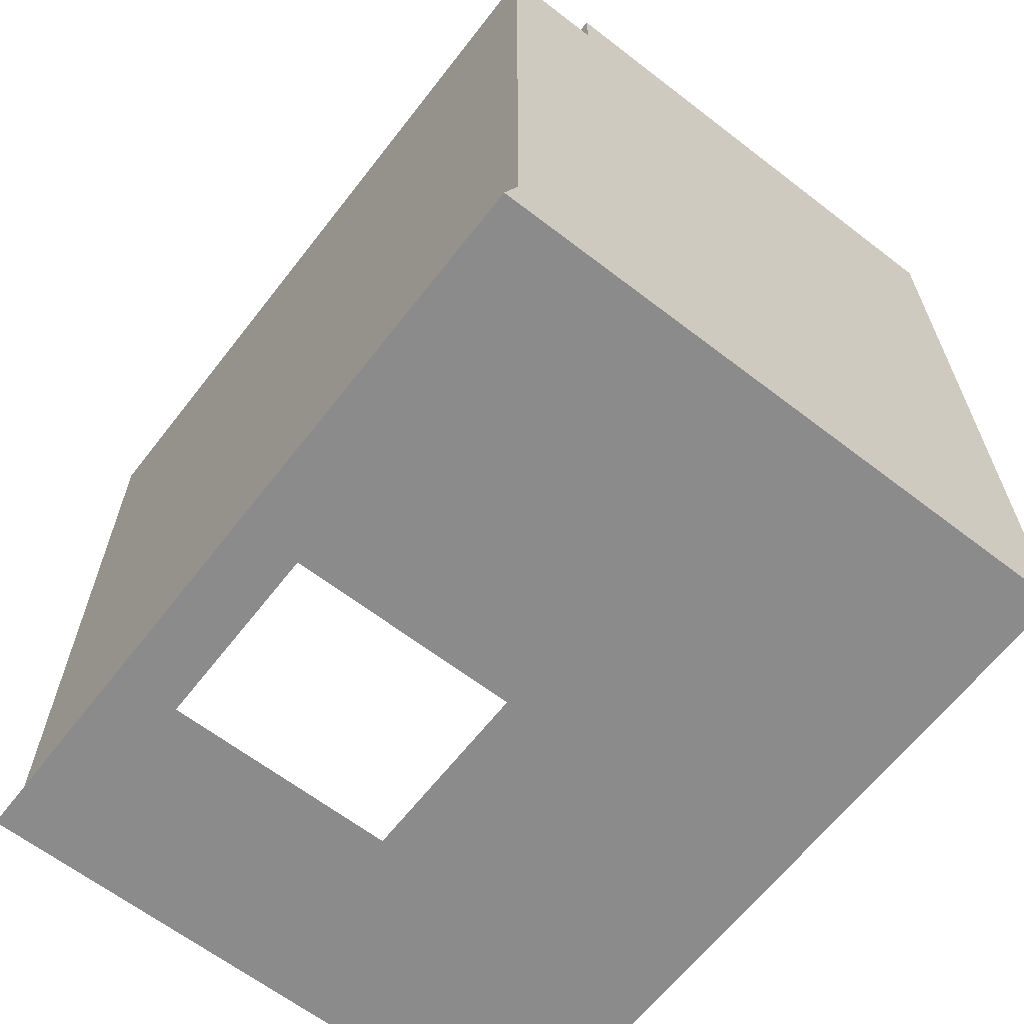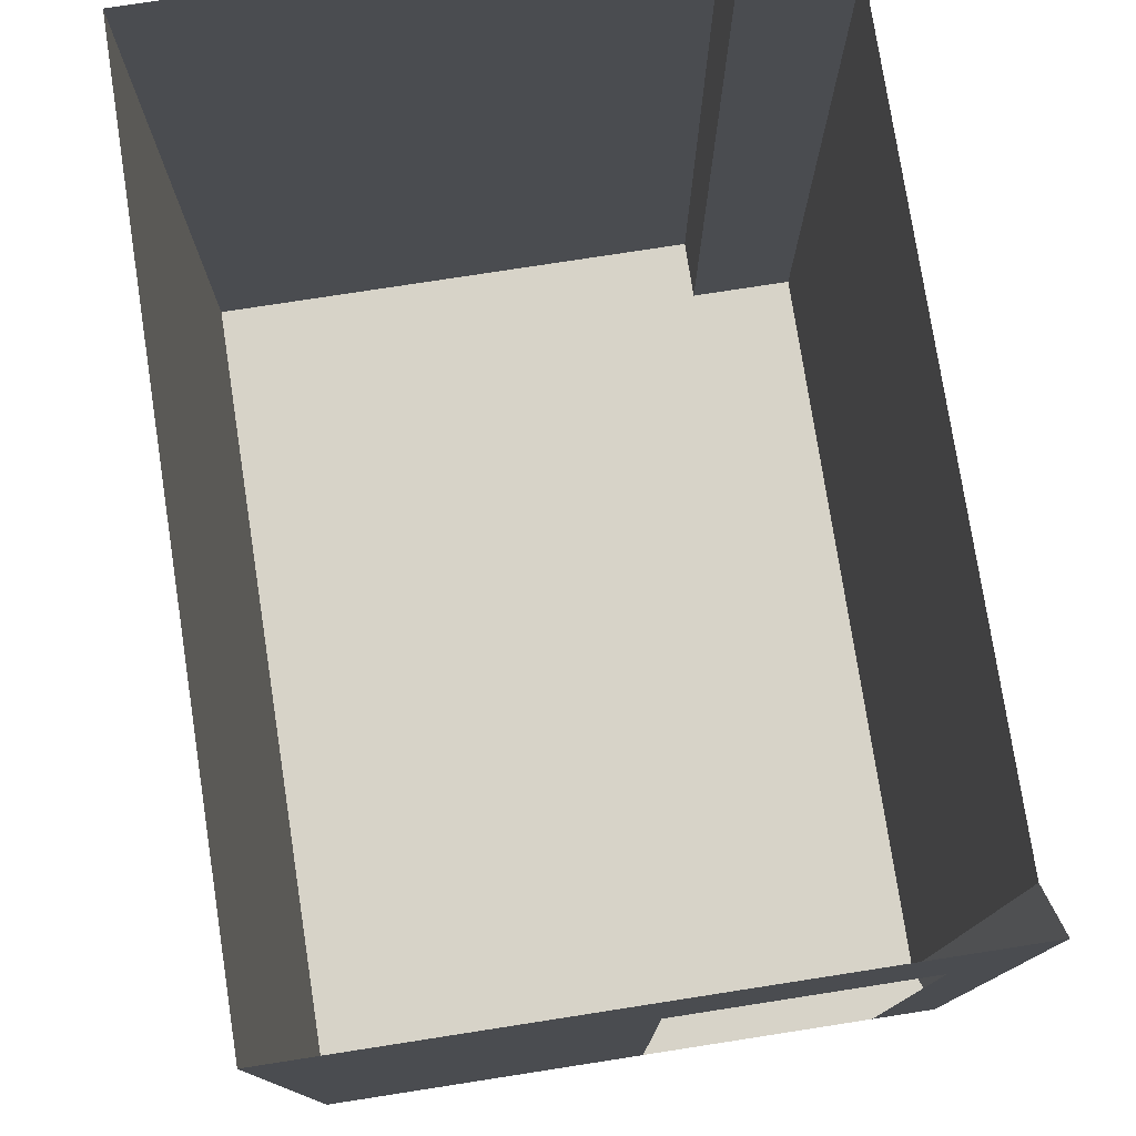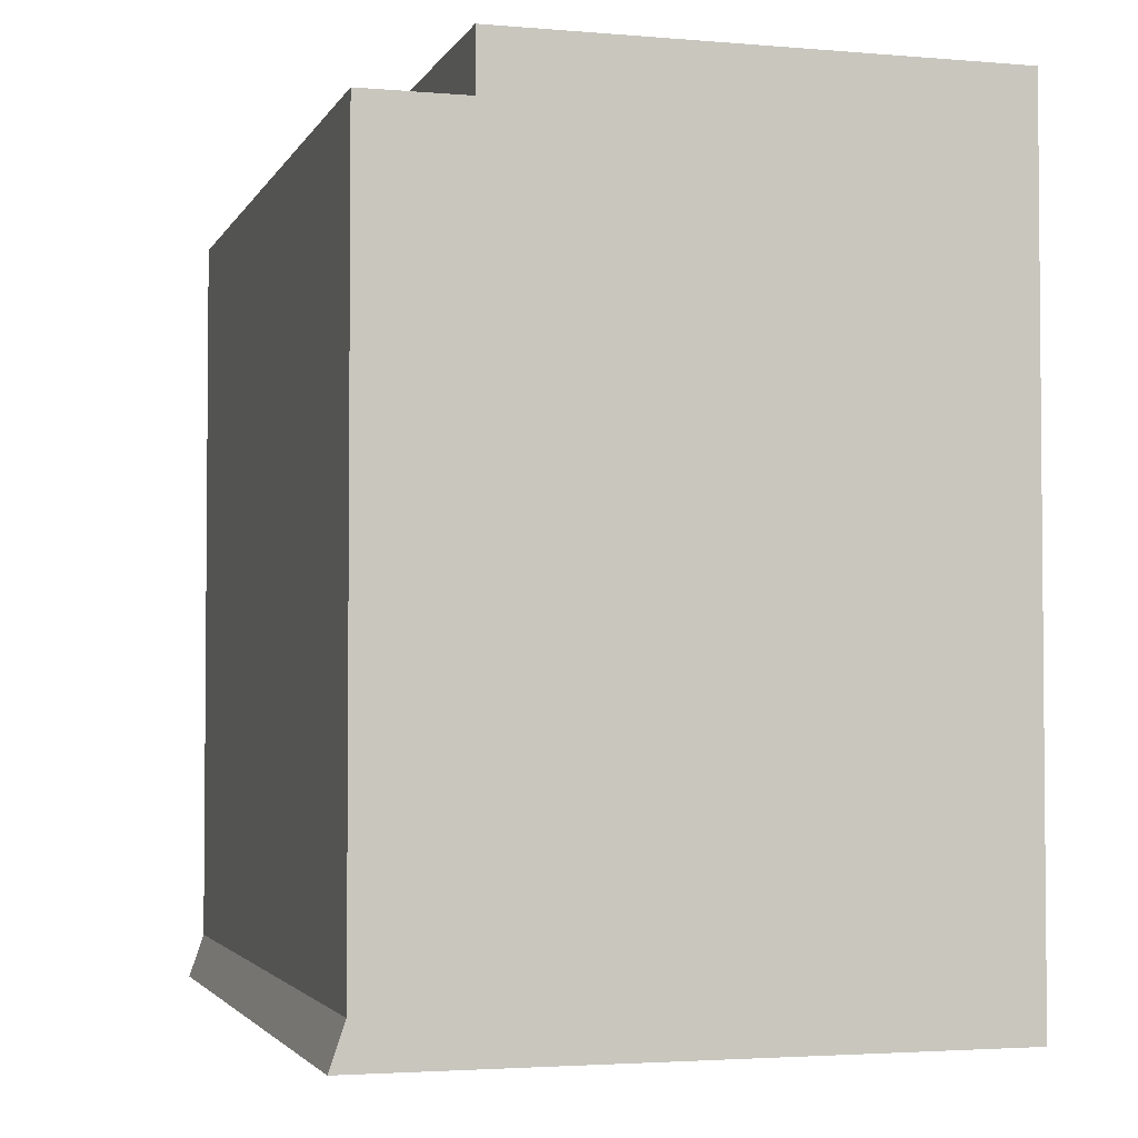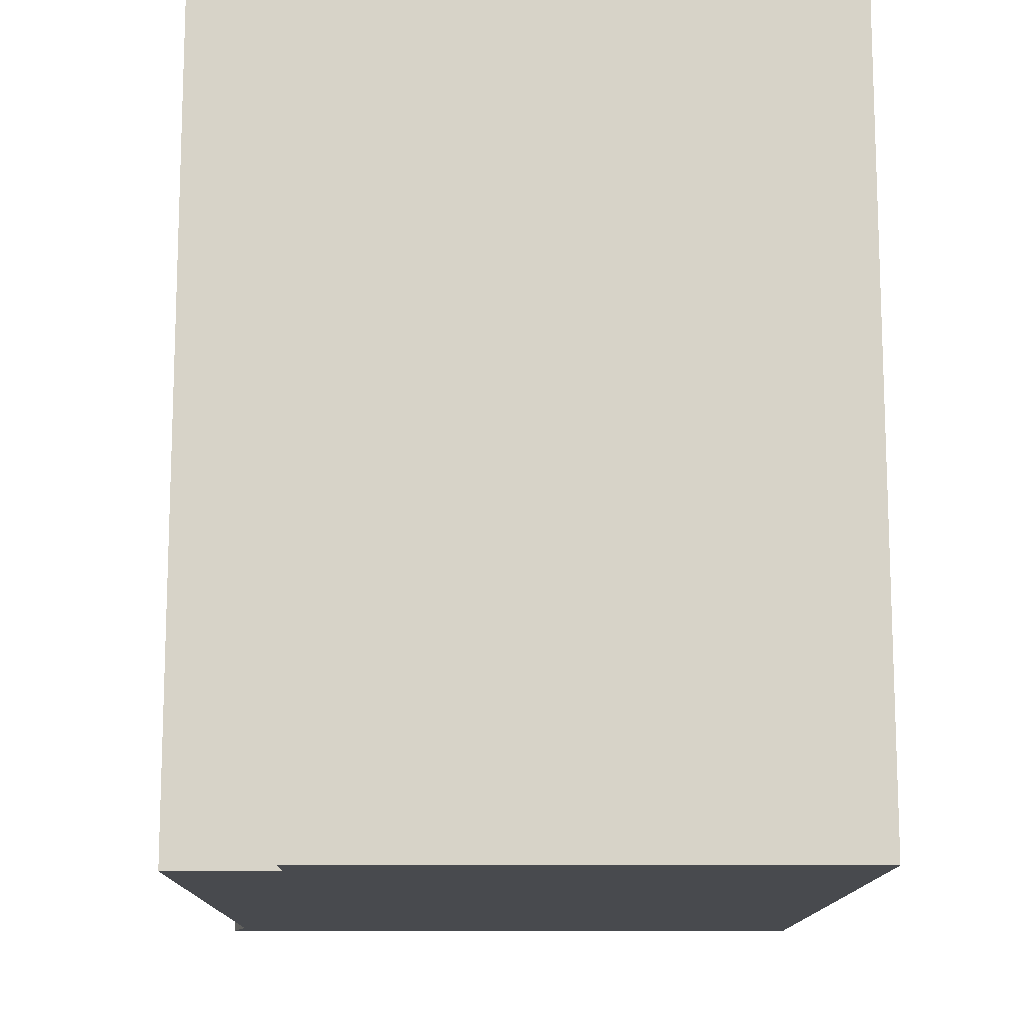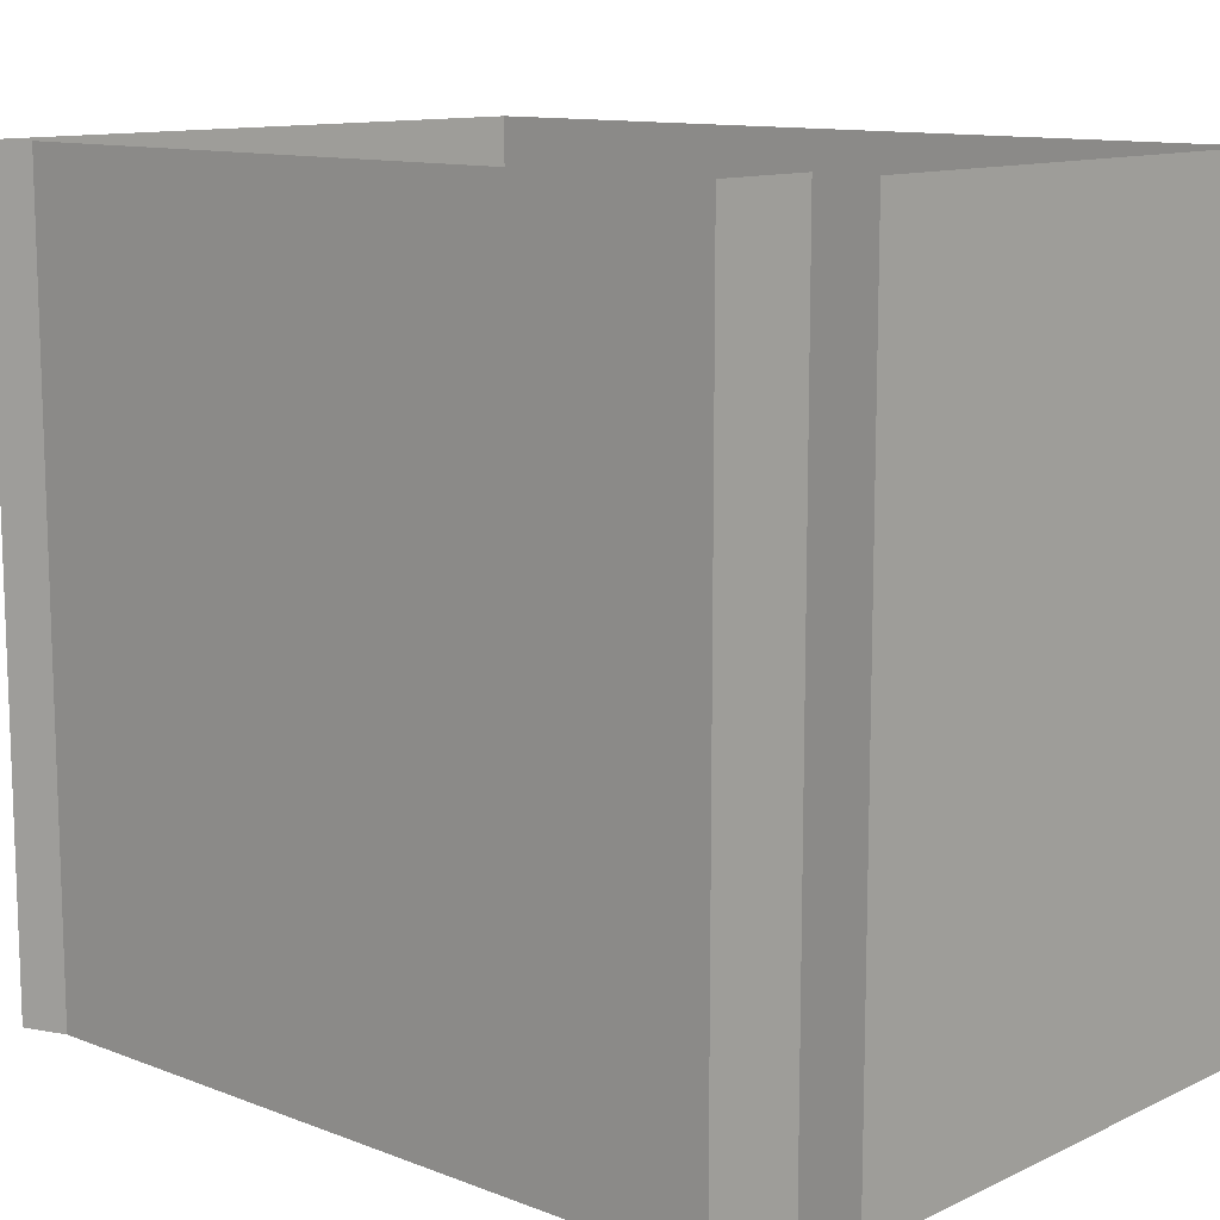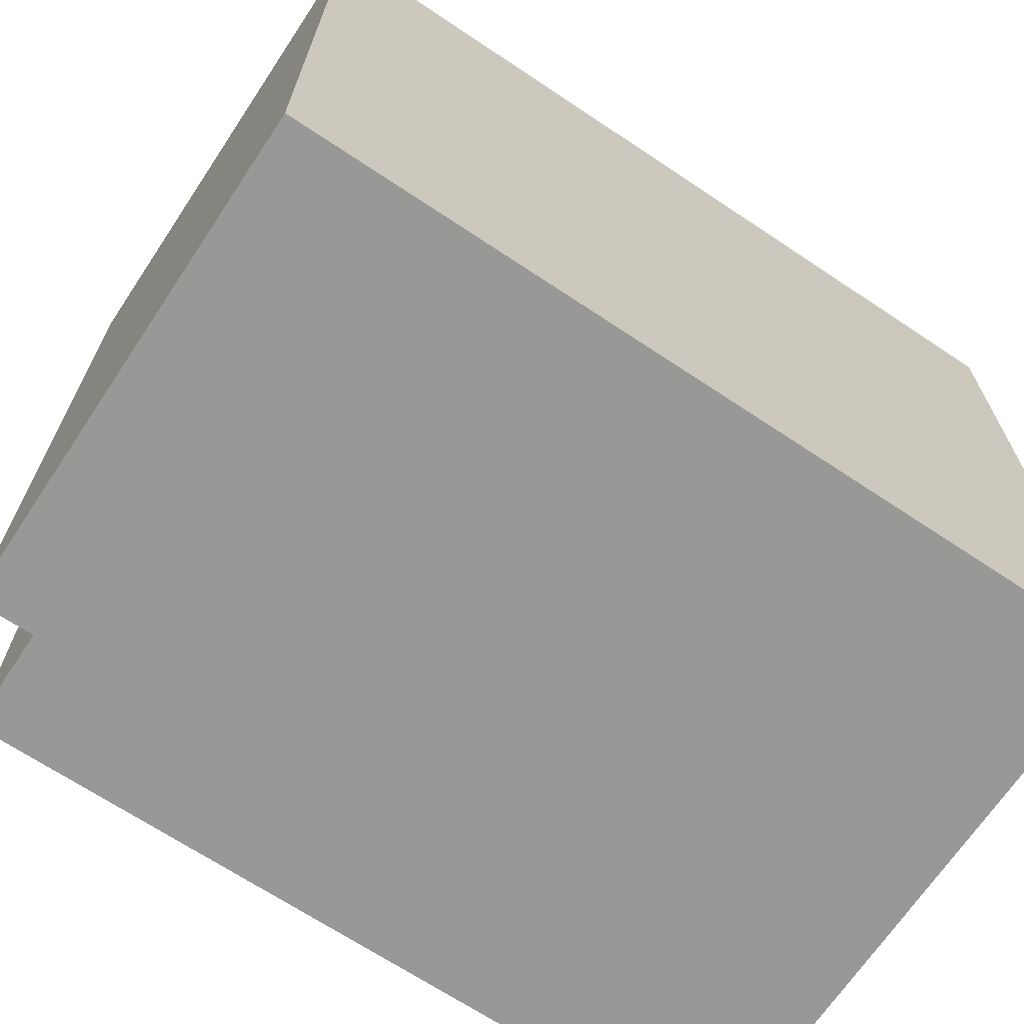
<metadata>
{"format":"obj","ext":"obj","renderer":"f3d","projection":"perspective","resolution":1024,"background":"white","views":[{"elev":-64.0,"azim":-37.8,"up":"+Z"},{"elev":77.2,"azim":171.2,"up":"+Y"},{"elev":-3.0,"azim":-16.2,"up":"+Z"},{"elev":-13.0,"azim":-0.4,"up":"+Y"},{"elev":11.8,"azim":-47.8,"up":"+Y"},{"elev":-68.4,"azim":56.3,"up":"+Y"}]}
</metadata>
<code>
g Mesh1 CUA021 Model
v 4.615 3.451 -10.29
v 4.403 3.451 -10.18
v 4.368 3.451 -10.29
f 1 2 3
v 4.425 3.451 -10.12
f 2 1 4
f 3 2 1
v 4.403 6.426 -10.18
f 3 5 2
v 4.368 6.426 -10.29
f 5 3 6
f 2 5 3
v 4.425 6.426 -10.12
f 7 2 5
f 2 7 4
f 4 7 2
v 4.425 6.426 -7.29
f 8 4 7
v 4.425 3.451 -7.29
f 4 8 9
f 9 8 4
v 4.818 3.451 -7.29
f 8 10 9
v 4.818 6.426 -7.29
f 10 8 11
f 9 10 8
f 9 1 10
f 4 1 9
f 4 1 2
f 9 1 4
f 10 1 9
v 5.51 3.451 -10.29
f 10 1 12
f 12 1 10
v 6.739 3.451 -7.064
f 13 10 12
v 4.818 3.451 -7.064
f 10 13 14
f 14 13 10
v 6.739 6.426 -7.064
f 14 15 13
v 4.818 6.426 -7.064
f 15 14 16
f 13 15 14
v 6.739 6.426 -10.29
f 17 13 15
v 6.739 3.451 -10.29
f 13 17 18
f 15 13 17
f 18 17 13
f 17 12 18
v 5.51 5.643 -10.29
f 12 17 19
f 18 12 17
f 13 12 18
f 12 10 13
f 18 12 13
f 19 17 12
v 4.615 5.643 -10.29
f 19 17 20
f 20 17 19
f 6 20 17
f 3 20 6
f 20 3 1
f 1 3 20
f 6 20 3
f 17 20 6
f 6 3 5
f 16 14 15
f 10 16 14
f 16 10 11
f 14 16 10
f 11 10 16
f 11 8 10
f 7 4 8
f 5 2 7
g Mesh2 CUA021 Model
l 3 1
l 3 2
l 3 6
l 6 5
l 6 17
l 18 17
l 12 18
l 1 12
l 20 1
l 19 20
l 12 19
l 18 13
l 14 13
l 14 10
l 14 16
l 16 15
l 16 11
l 10 11
l 10 9
l 4 9
l 2 4
l 2 5
l 5 7
l 4 7
l 7 8
l 9 8
l 11 8
l 13 15
l 17 15

</code>
